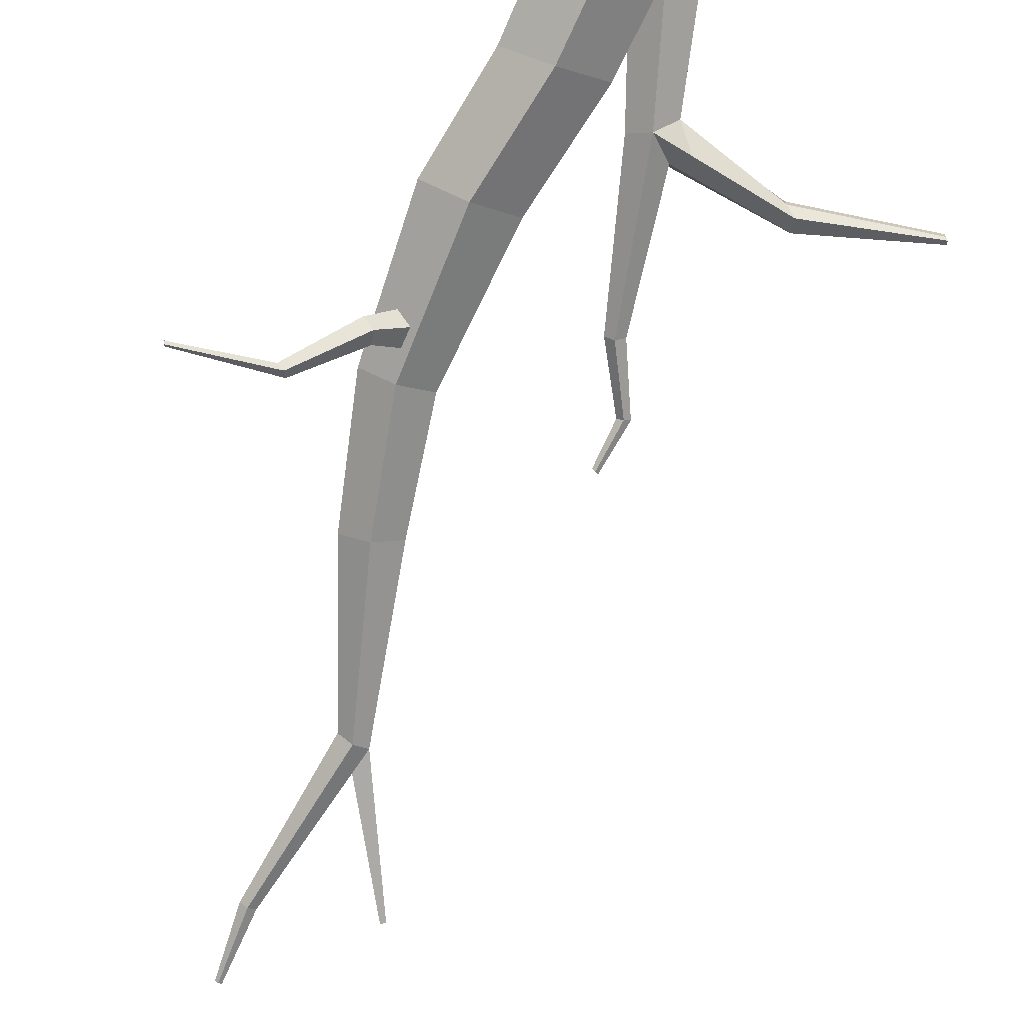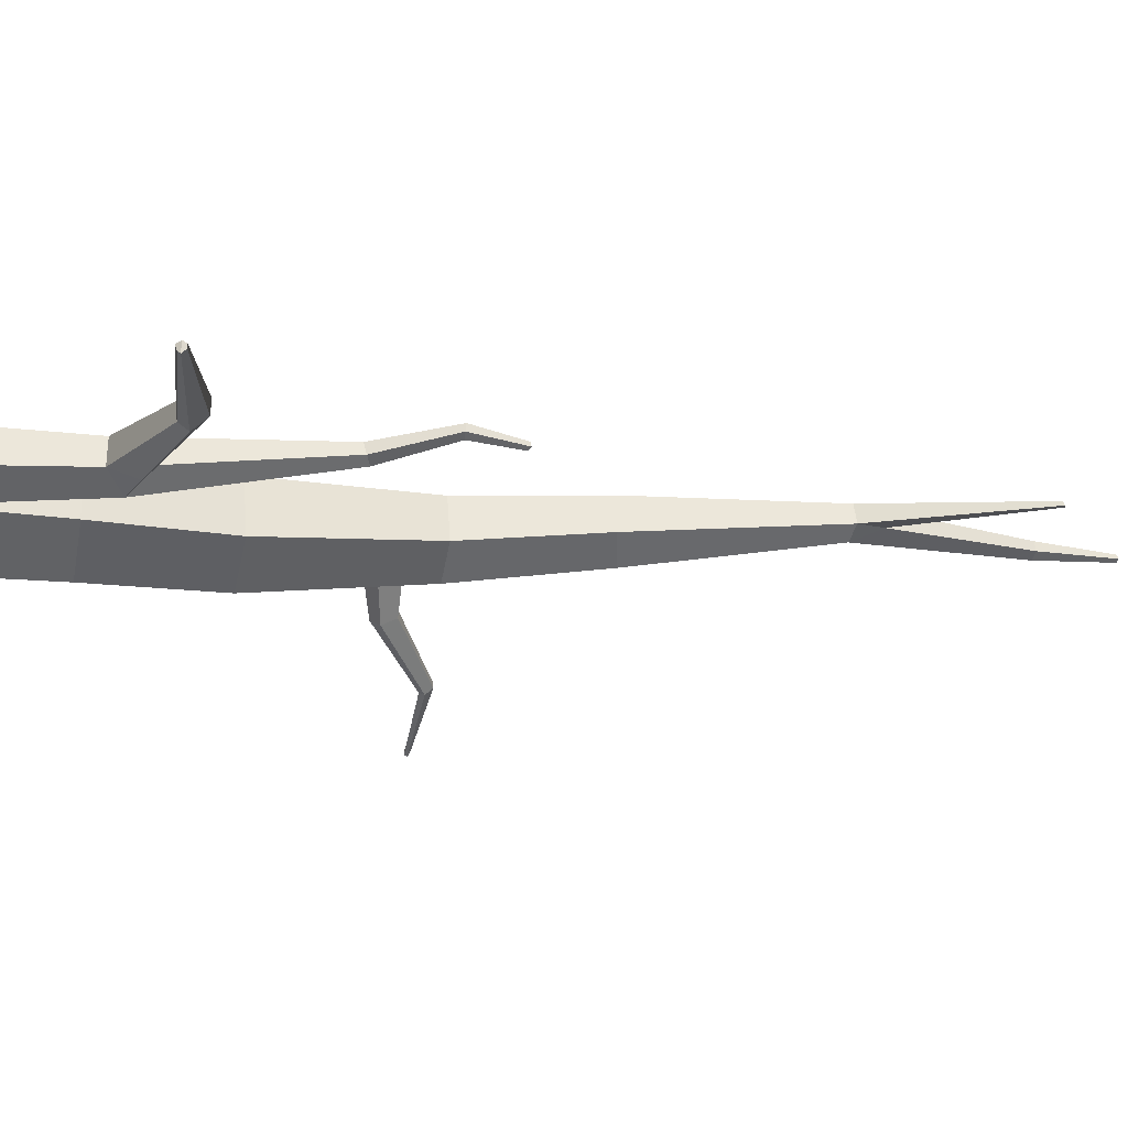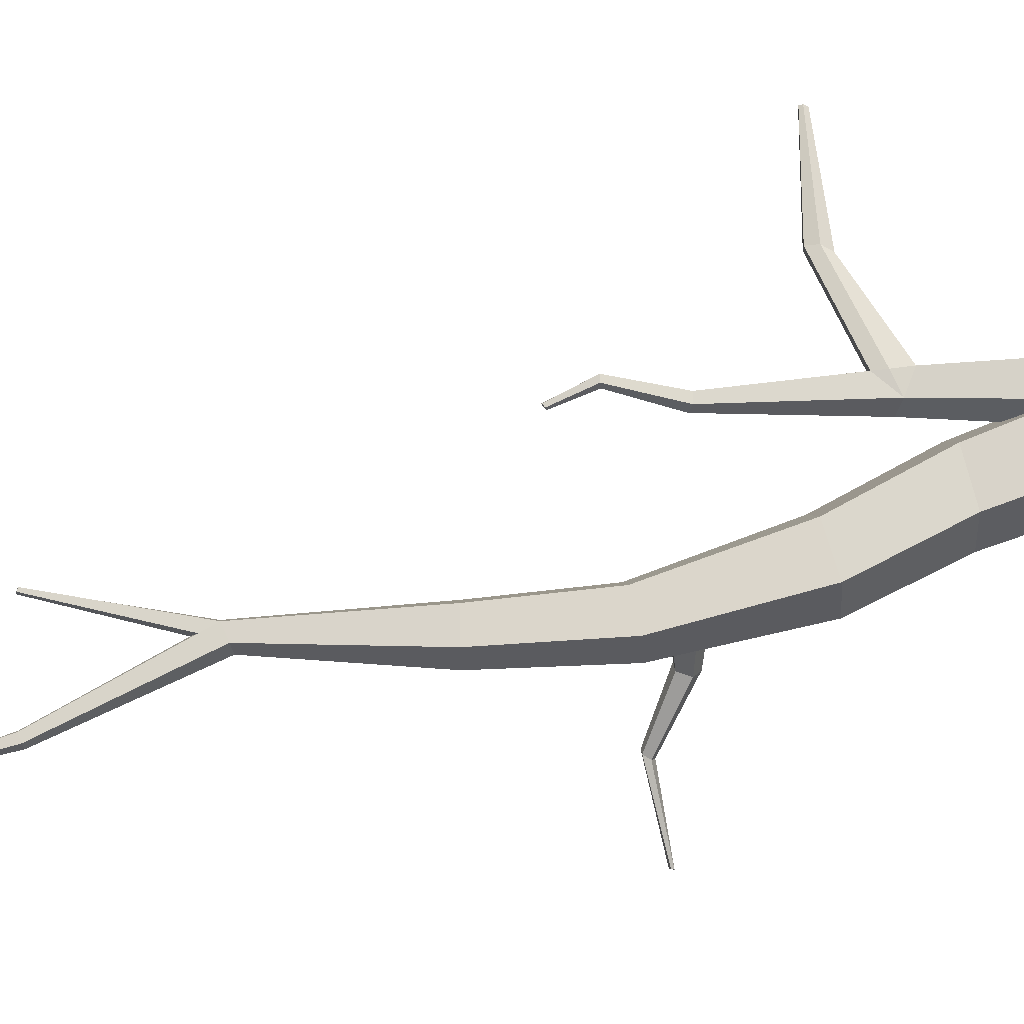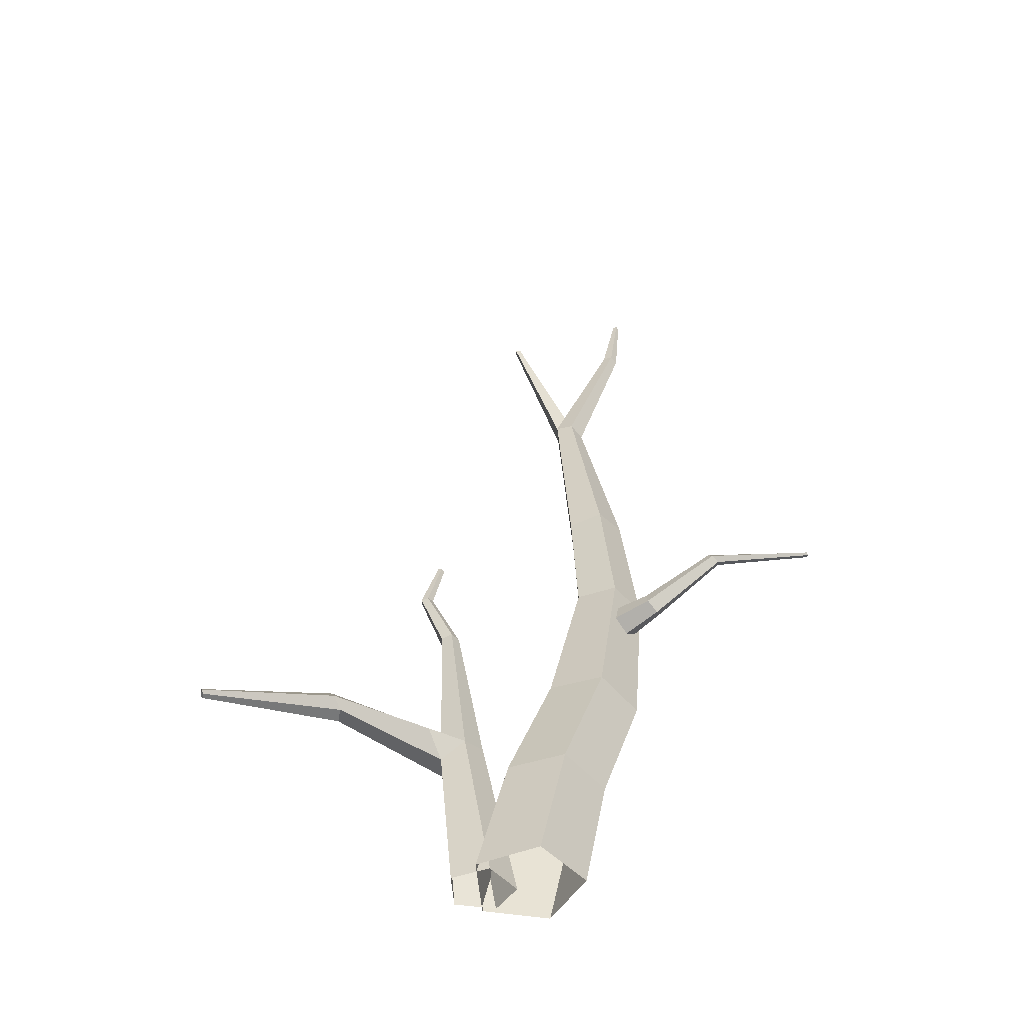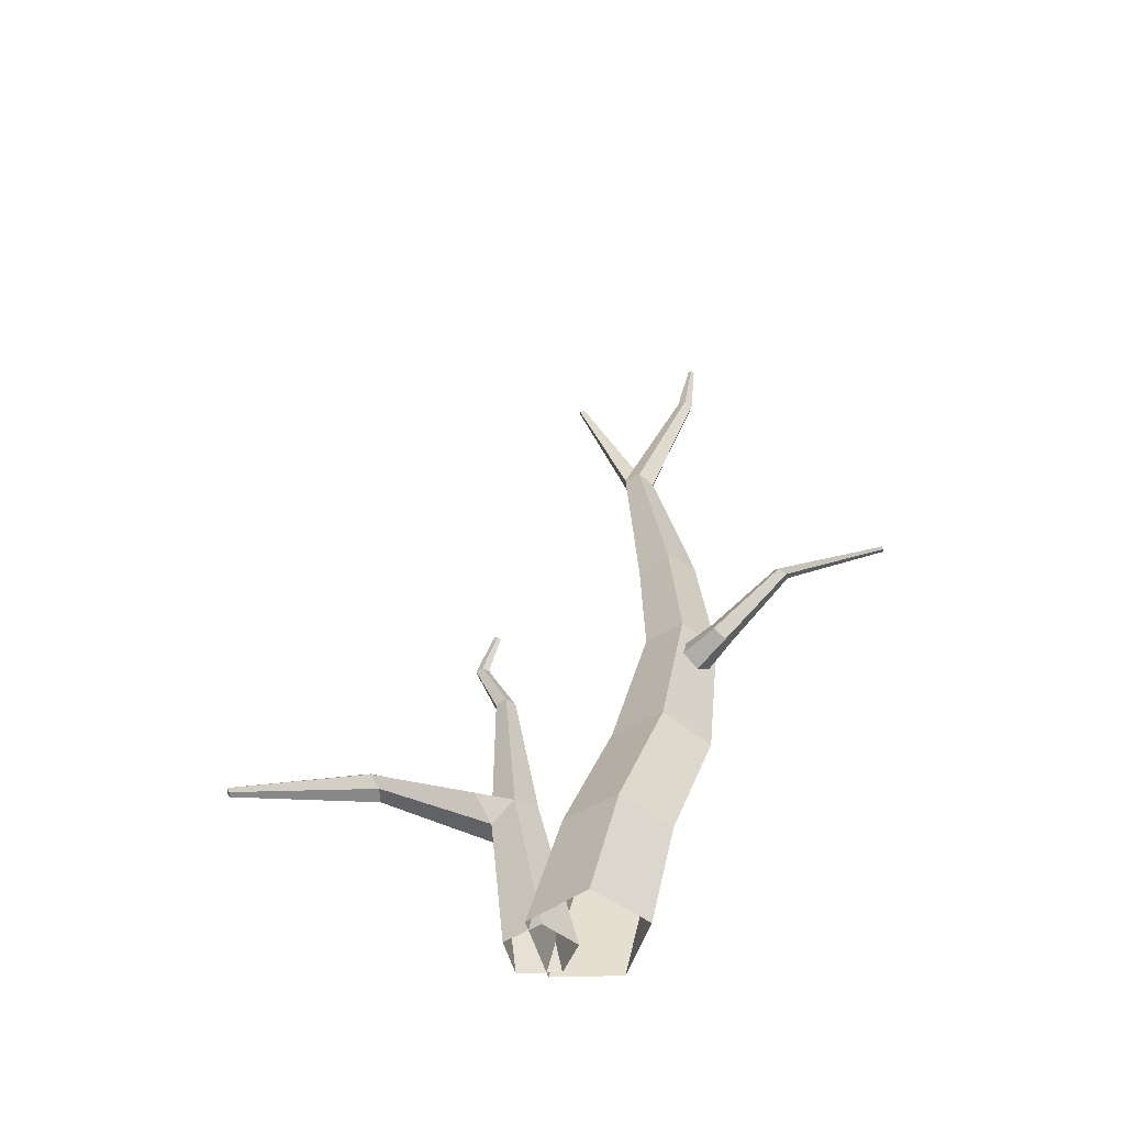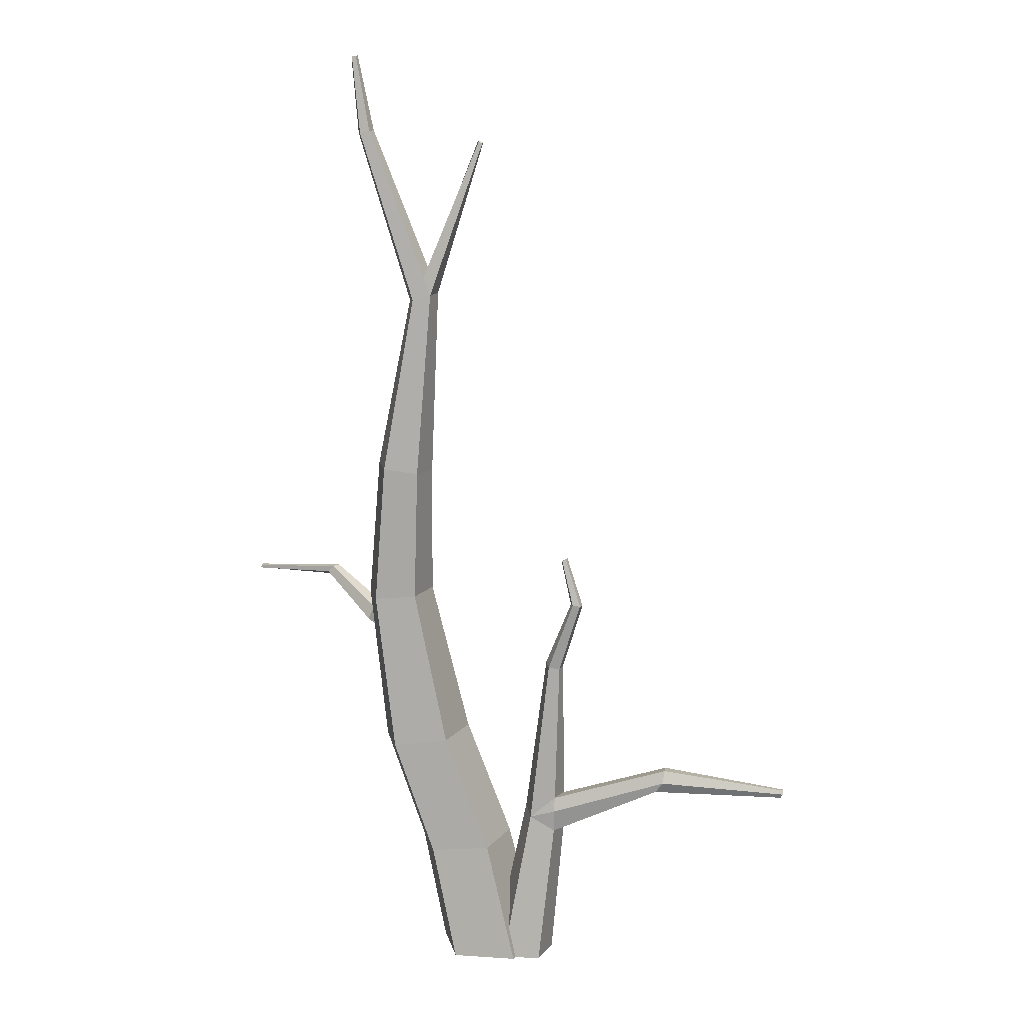
<metadata>
{"format":"obj","ext":"obj","renderer":"f3d","projection":"perspective","resolution":1024,"background":"white","views":[{"elev":-78.2,"azim":-13.0,"up":"+Z"},{"elev":-16.1,"azim":81.4,"up":"+Z"},{"elev":74.2,"azim":-98.8,"up":"+Z"},{"elev":-49.5,"azim":167.5,"up":"+Y"},{"elev":-54.4,"azim":179.2,"up":"+Y"},{"elev":11.7,"azim":6.5,"up":"+Y"}]}
</metadata>
<code>
g Simple_Tree_NoLeaves_m_04
v 0 0 -0.3
v -0.2853 0 -0.09262
v -0.1763 0 0.2427
v 0.1763 0 0.258
v 0.2853 0 -0.0927
v -0.1463 0.6755 -0.2676
v -0.4089 0.6536 -0.07441
v -0.3086 0.662 0.2347
v 0.01604 0.6891 0.2326
v 0.1164 0.6974 -0.07783
v -0.3776 1.336 -0.2228
v -0.6235 1.304 -0.03994
v -0.5296 1.316 0.2505
v -0.2256 1.355 0.2472
v -0.1317 1.368 -0.04526
v -0.4735 2.971 -0.01558
v -0.6288 2.992 0.09724
v -0.5695 2.984 0.2818
v -0.3775 2.958 0.283
v -0.3181 2.951 0.09925
v -0.3314 2.234 0.03173
v -0.4025 2.228 0.2545
v -0.6327 2.208 0.2552
v -0.7038 2.202 0.03286
v -0.5176 2.218 -0.1053
v -0.3461 3.969 0.1065
v -0.4271 3.947 0.1678
v -0.3962 3.955 0.2672
v -0.2961 3.982 0.2674
v -0.2651 3.99 0.1681
v -0.6625 4.889 0.1557
v -0.705 4.88 0.1874
v -0.6888 4.884 0.2385
v -0.6362 4.895 0.2385
v -0.6199 4.898 0.1874
v 0.1123 0 0.2252
v 0.3259 0 0.2369
v 0.3859 0 0.03599
v 0.2094 0 -0.08042
v 0.04029 0 0.04861
v 0.2708 0.878 0.1823
v 0.4104 0.7962 0.1809
v 0.4569 0.7904 0.03765
v 0.3461 0.8685 -0.04951
v 0.2311 0.9073 0.03989
v 0.3782 1.808 0.2005
v 0.4401 1.798 0.1969
v 0.4584 1.811 0.1384
v 0.4079 1.829 0.1059
v 0.3583 1.827 0.1443
v 0.5208 2.199 0.2558
v 0.5626 2.195 0.2554
v 0.5748 2.19 0.2155
v 0.5406 2.192 0.1913
v 0.5073 2.197 0.2161
v -0.617 1.948 0.0434
v -0.5933 2.058 0.004514
v -0.4967 2.052 -0.06452
v -0.4607 1.939 -0.06832
v -0.535 1.874 -0.001624
v -0.7582 1.979 -0.1678
v -0.72 2.052 -0.1687
v -0.6615 2.049 -0.2264
v -0.6635 1.975 -0.2612
v -0.7232 1.931 -0.225
v -1.052 2.203 -0.4191
v -1.021 2.24 -0.4117
v -0.9894 2.24 -0.4487
v -1.001 2.204 -0.479
v -1.039 2.181 -0.4606
v -1.525 2.168 -0.6191
v -1.519 2.184 -0.6151
v -1.515 2.191 -0.6298
v -1.518 2.181 -0.6429
v -1.524 2.166 -0.6362
v -0.7217 5.304 0.1798
v -0.7395 5.3 0.193
v -0.7327 5.301 0.2144
v -0.7107 5.306 0.2144
v -0.7039 5.308 0.193
v -0.3185 4.127 0.171
v -0.3336 4.083 0.2642
v -0.002021 4.827 0.228
v 0.001295 4.833 0.2075
v -0.02647 4.845 0.2081
v -0.02223 4.837 0.2273
v 0.4563 2.453 0.2189
v 0.4768 2.465 0.2187
v 0.4839 2.467 0.196
v 0.4678 2.457 0.1822
v 0.4507 2.448 0.1963
v 0.4159 1.002 0.1839
v 0.4572 0.9949 0.05582
v 1.051 1.105 0.1537
v 1.01 1.045 0.1333
v 1.014 1.051 0.05002
v 1.057 1.099 -0.000632
v 1.062 1.177 0.135
v 1.065 1.173 0.06057
v 1.757 1.047 0.1023
v 1.745 1.023 0.08997
v 1.748 1.032 0.06588
v 1.759 1.046 0.05122
v 1.76 1.068 0.09047
v 1.761 1.067 0.06893
v 0.4102 0.9185 0.1932
v 0.5418 0.9321 -0.03605
f 4 9 8 3
f 2 7 6 1
f 5 10 9 4
f 3 8 7 2
f 1 6 10 5
f 10 6 11 15
f 8 9 14 13
f 6 7 12 11
f 9 10 15 14
f 7 8 13 12
f 22 21 20 19
f 24 23 18 17
f 21 25 16 20
f 23 22 19 18
f 25 24 17 16
f 11 12 24 25
f 13 14 22 23
f 15 11 25 21
f 12 13 23 24
f 14 15 21 22
f 20 16 26 30
f 18 19 29 28
f 16 17 27 26
f 19 20 30 29
f 17 18 28 27
f 27 28 33 32
f 26 31 35 81
f 28 29 82
f 26 27 32 31
f 81 82 86 85
f 32 33 78 77
f 34 35 80 79
f 39 44 43 38
f 37 42 41 36
f 40 45 44 39
f 38 43 42 37
f 36 41 45 40
f 41 46 50 45
f 44 49 48 93
f 42 95 94 106
f 45 50 49 44
f 93 92 98 99
f 50 55 54 49
f 48 53 52 47
f 46 51 55 50
f 49 54 53 48
f 47 52 51 46
f 53 54 90 89
f 55 51 87 91
f 59 64 63 58
f 57 62 61 56
f 60 65 64 59
f 58 63 62 57
f 56 61 65 60
f 61 66 70 65
f 64 69 68 63
f 62 67 66 61
f 65 70 69 64
f 63 68 67 62
f 70 75 74 69
f 68 73 72 67
f 66 71 75 70
f 69 74 73 68
f 67 72 71 66
f 71 74 75
f 72 73 74 71
f 76 79 80
f 77 78 79 76
f 35 31 76 80
f 33 34 79 78
f 31 32 77 76
f 82 81 35 34
f 30 81 85 84
f 29 30 84 83
f 82 29 83 86
f 84 85 86 83
f 87 90 91
f 88 89 90 87
f 51 52 88 87
f 54 55 91 90
f 52 53 89 88
f 41 92 47 46
f 92 93 48 47
f 43 44 107
f 93 99 97 107
f 42 43 96 95
f 92 41 106
f 96 97 103 102
f 94 95 101 100
f 97 99 105 103
f 98 94 100 104
f 95 96 102 101
f 99 98 104 105
f 103 105 104 100
f 102 103 100 101
f 98 92 106 94
f 41 42 106
f 44 93 107
f 96 43 107 97
f 30 26 81
f 33 28 82 34

</code>
